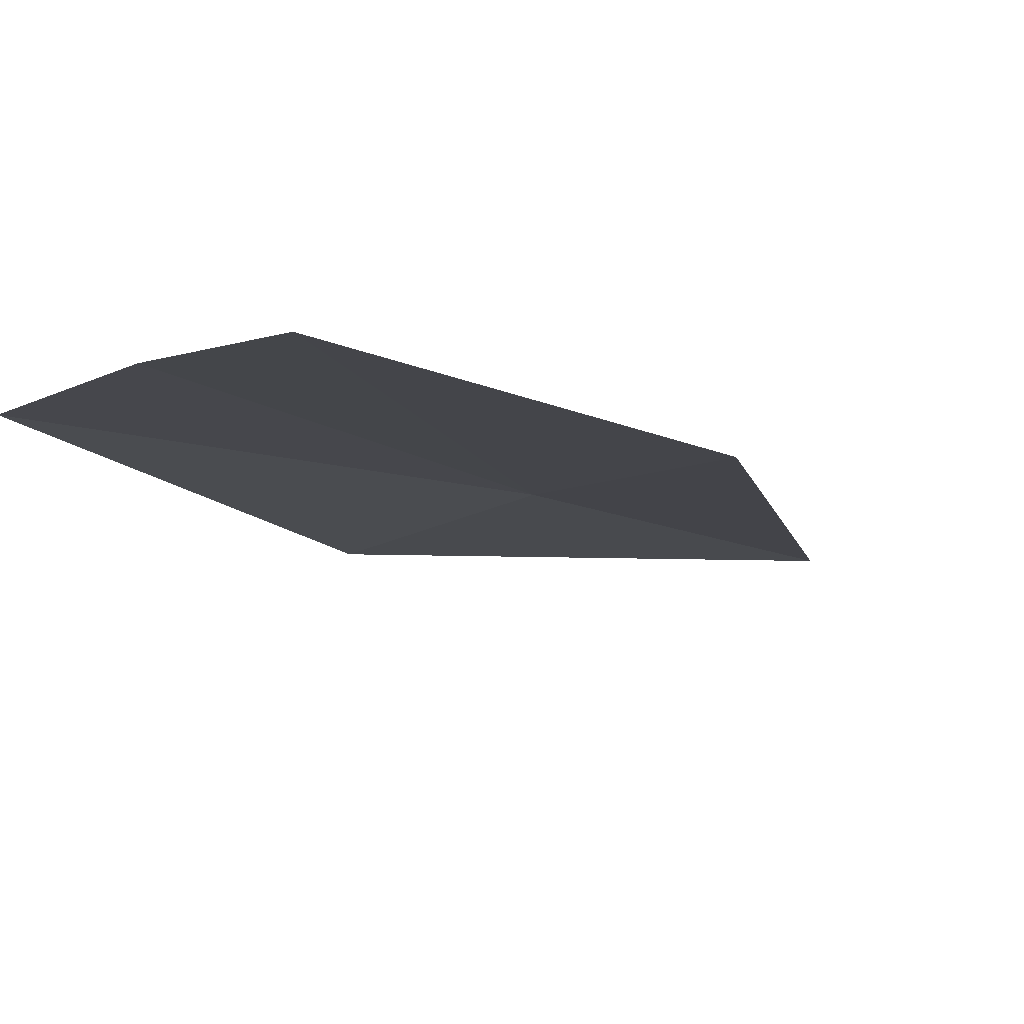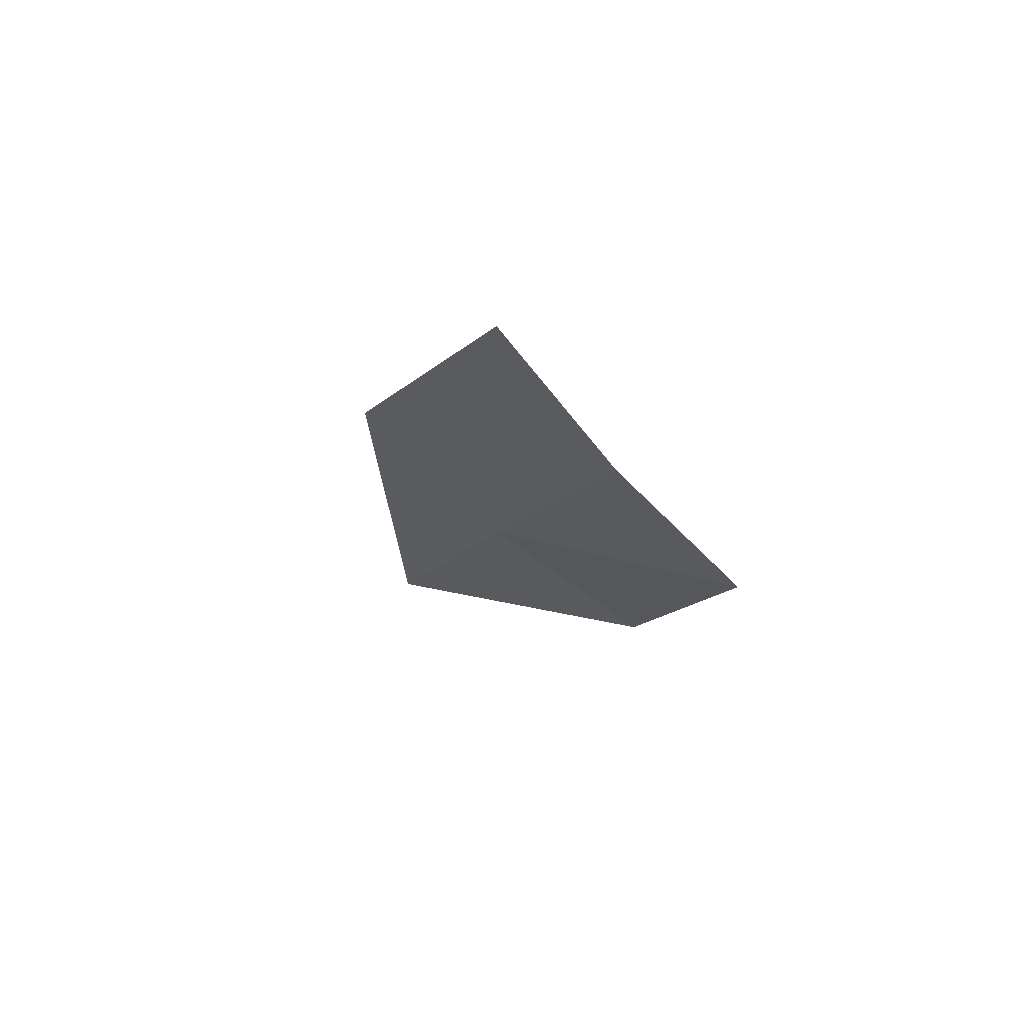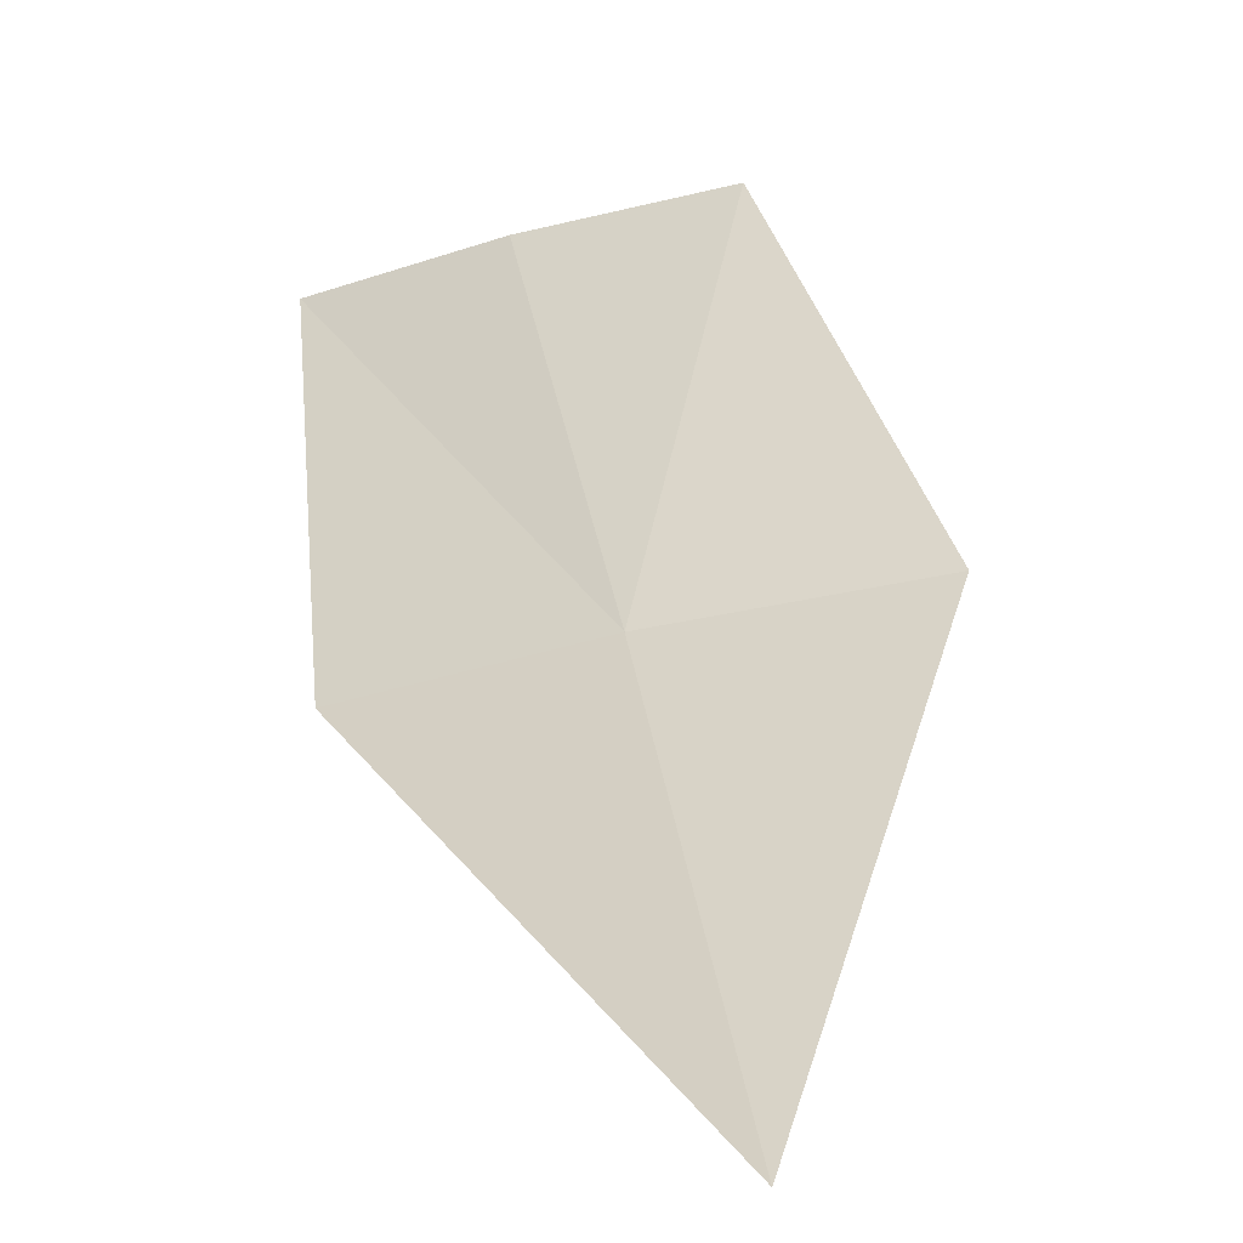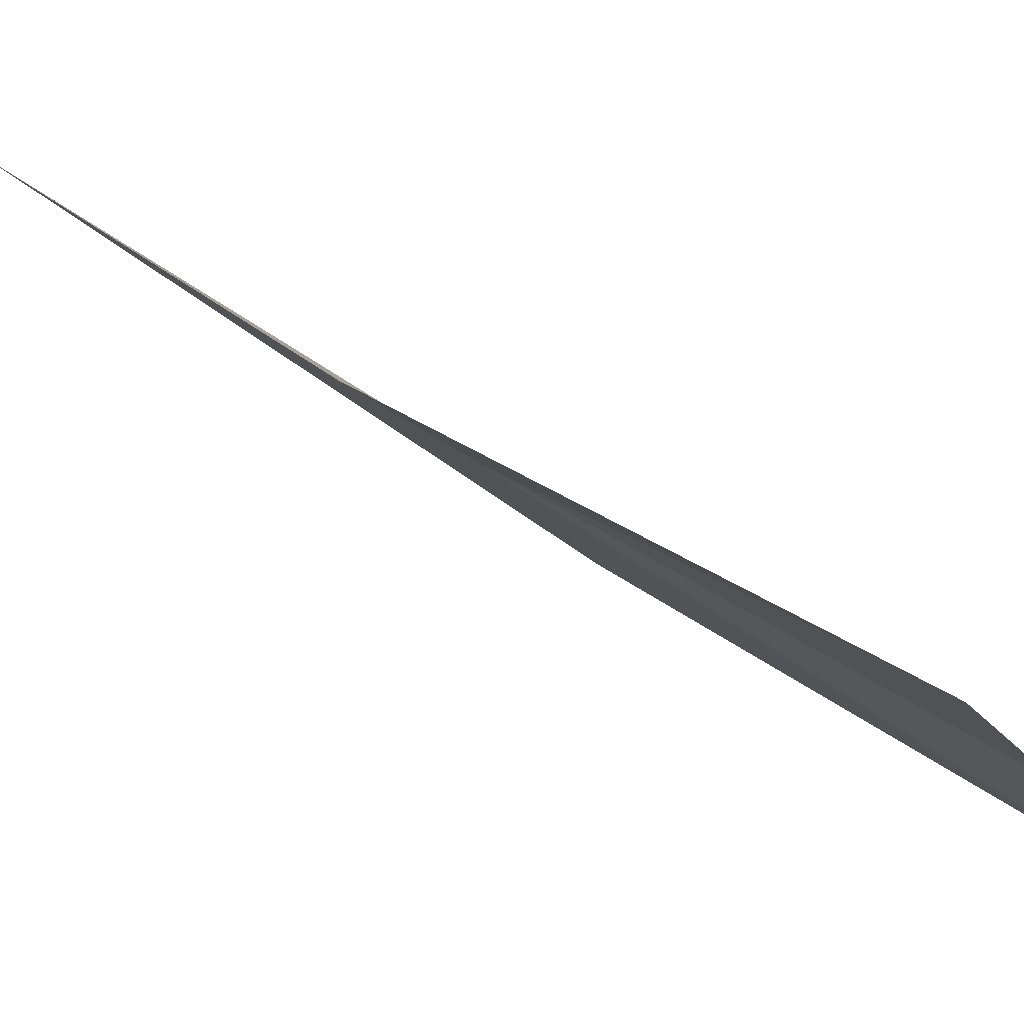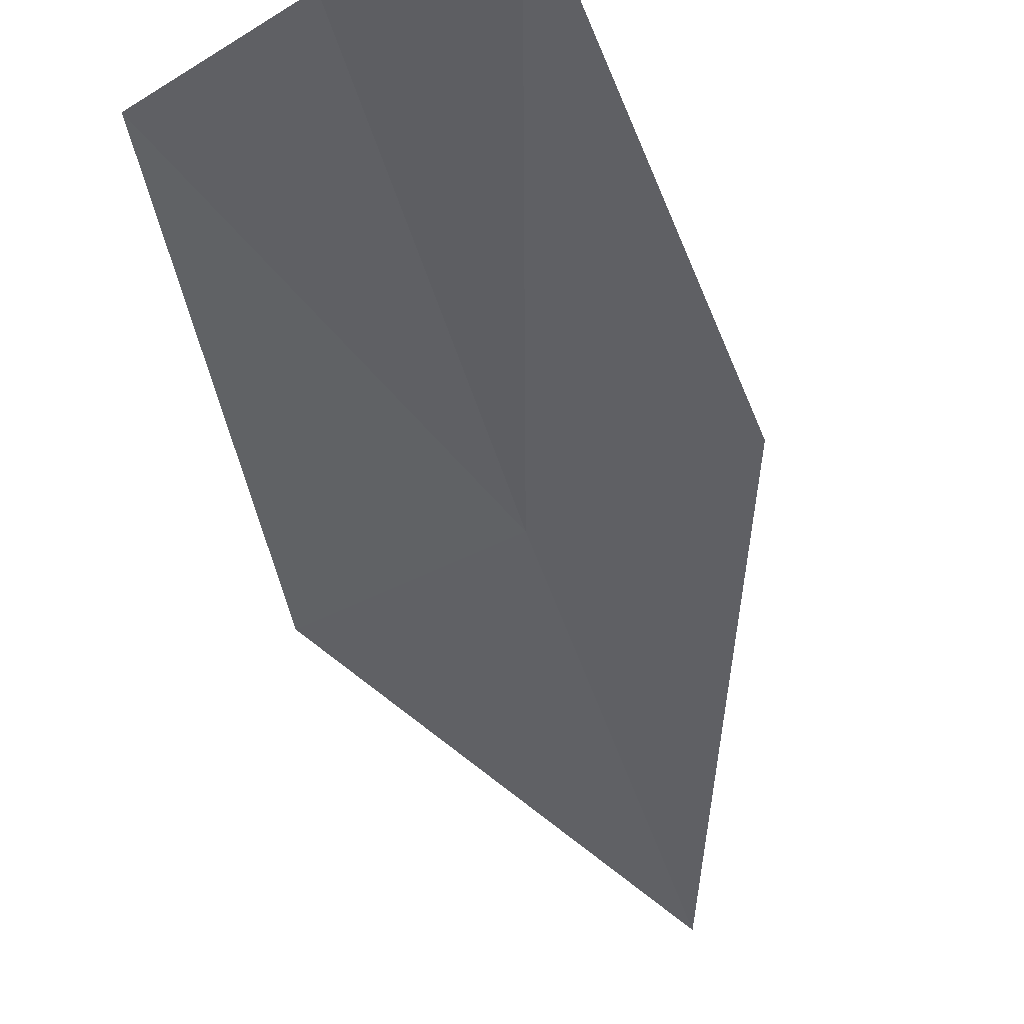
<metadata>
{"format":"obj","ext":"obj","renderer":"f3d","projection":"perspective","resolution":1024,"background":"white","views":[{"elev":-42.6,"azim":-149.3,"up":"+Y"},{"elev":-73.2,"azim":-21.6,"up":"+Z"},{"elev":63.3,"azim":-15.0,"up":"+Y"},{"elev":2.8,"azim":105.9,"up":"+Y"},{"elev":-78.5,"azim":-165.5,"up":"+Y"}]}
</metadata>
<code>
v 24.2 39.85 37.4
v 23.99 41.1 39.62
v 23.22 39.41 37.19
v 25.23 40.18 37.62
v 25.18 39.09 35.4
v 24.36 38.7 35.15
v 23.58 38.23 34.92
f 1 3 2
f 1 2 4
f 1 4 5
f 1 5 6
f 1 7 3
f 1 6 7

</code>
